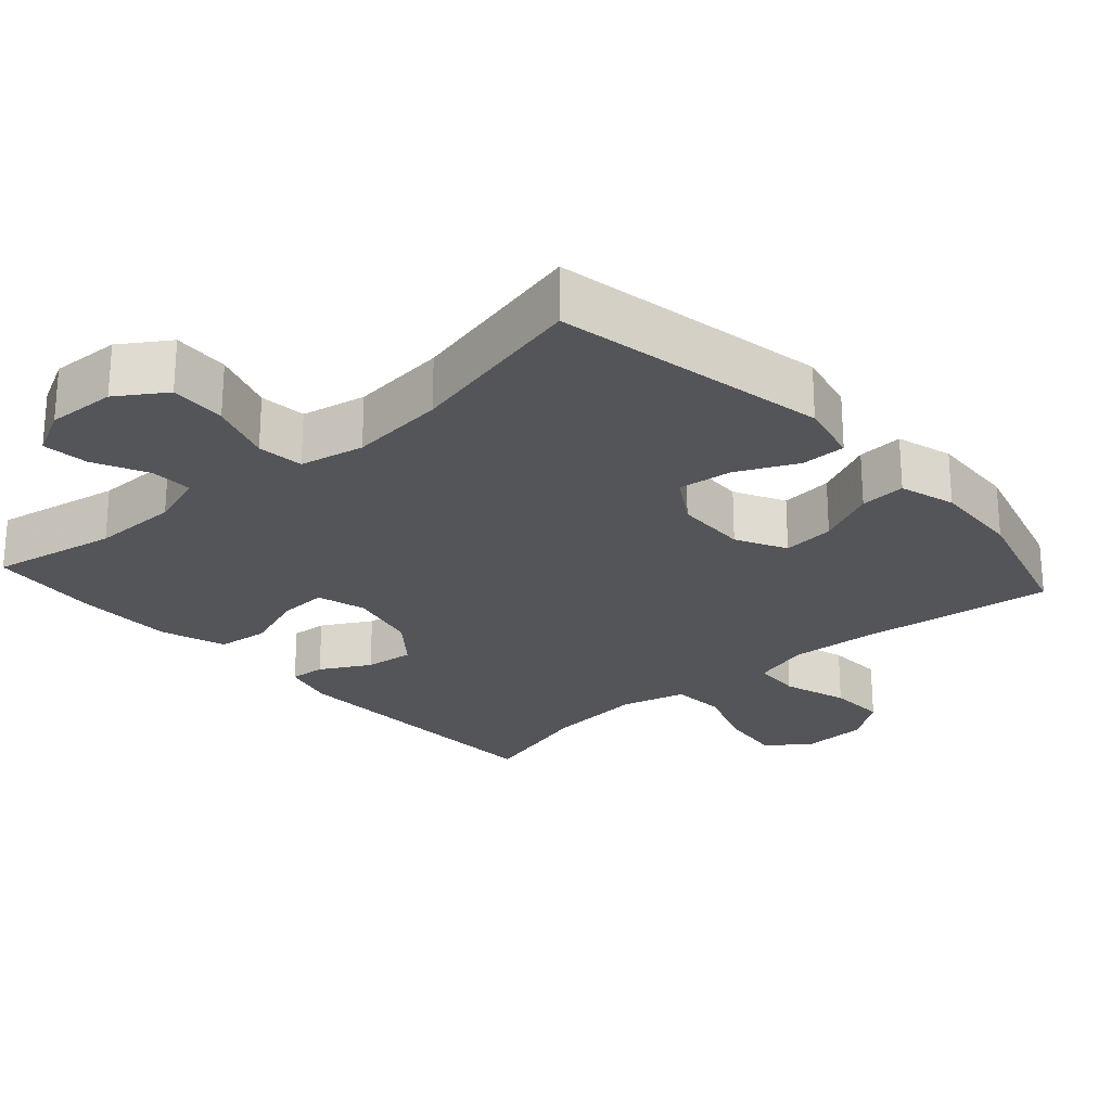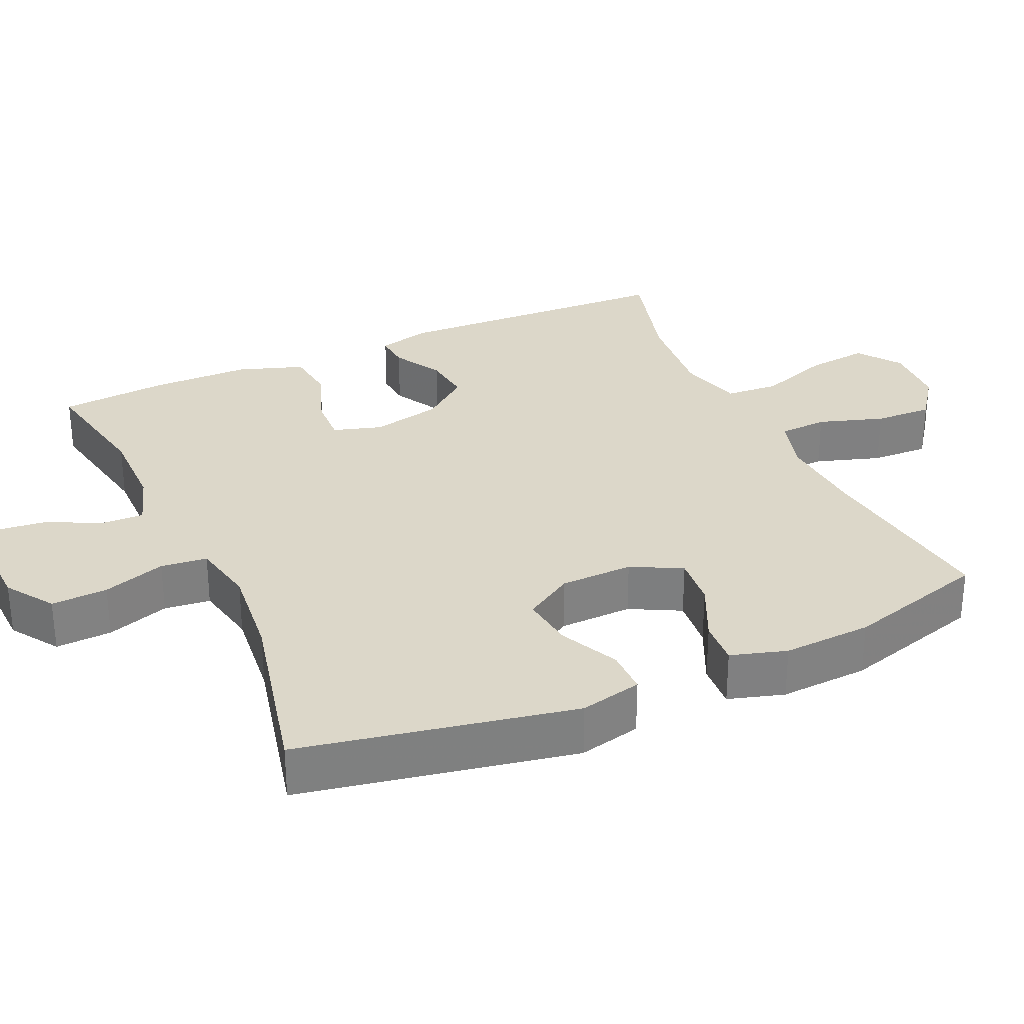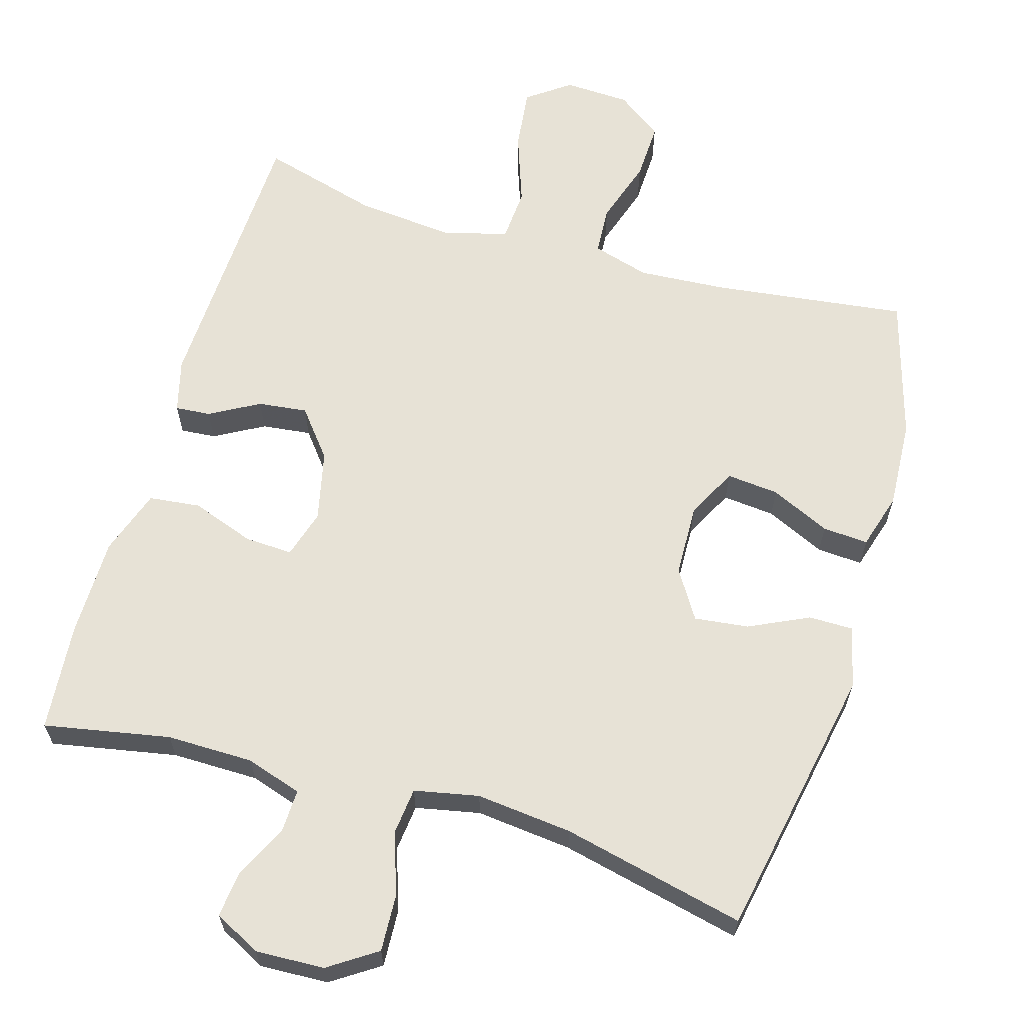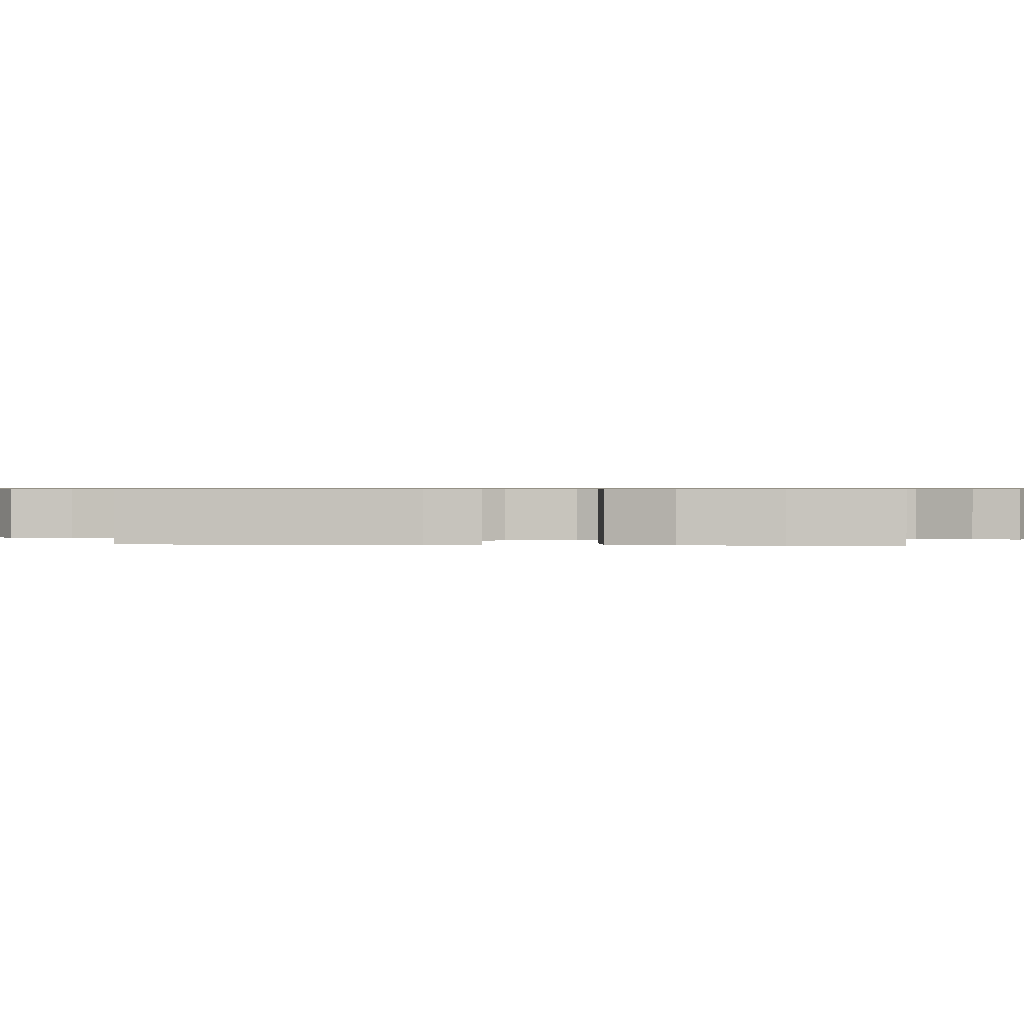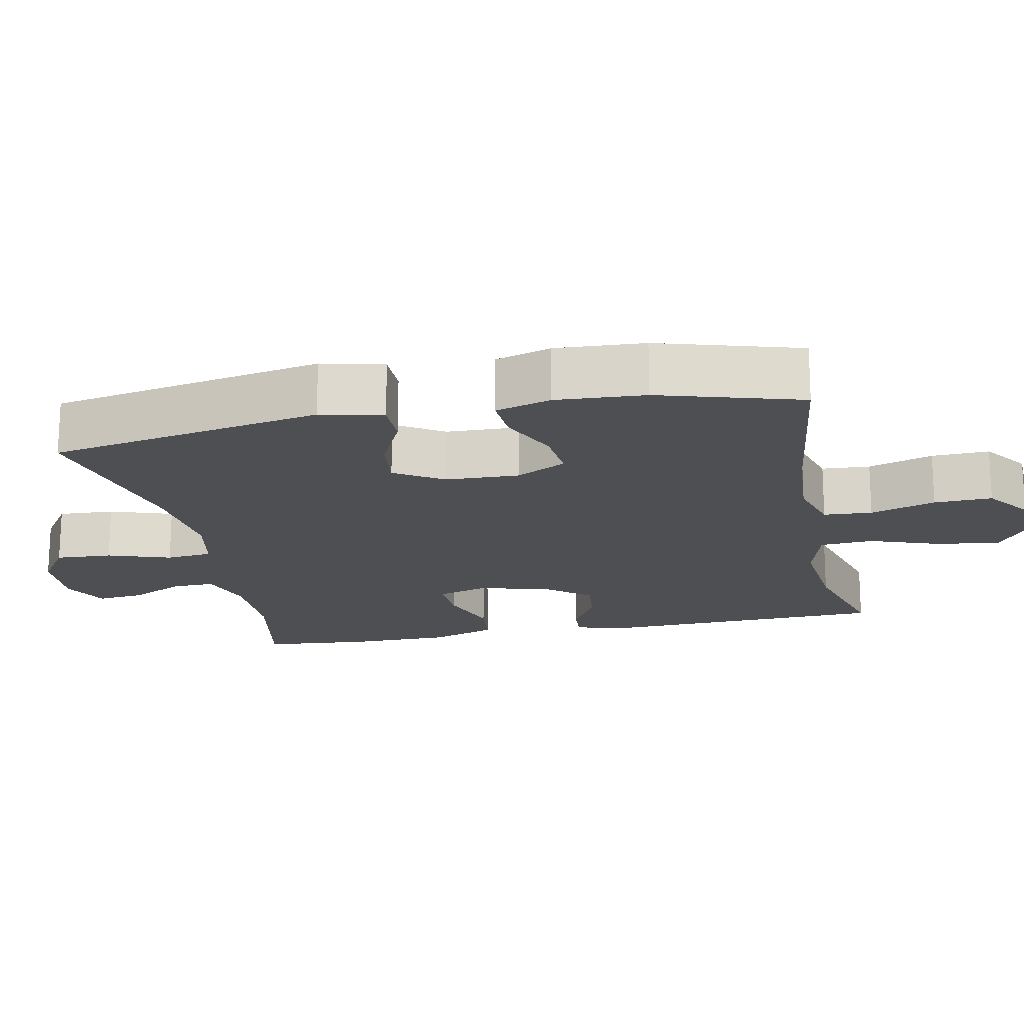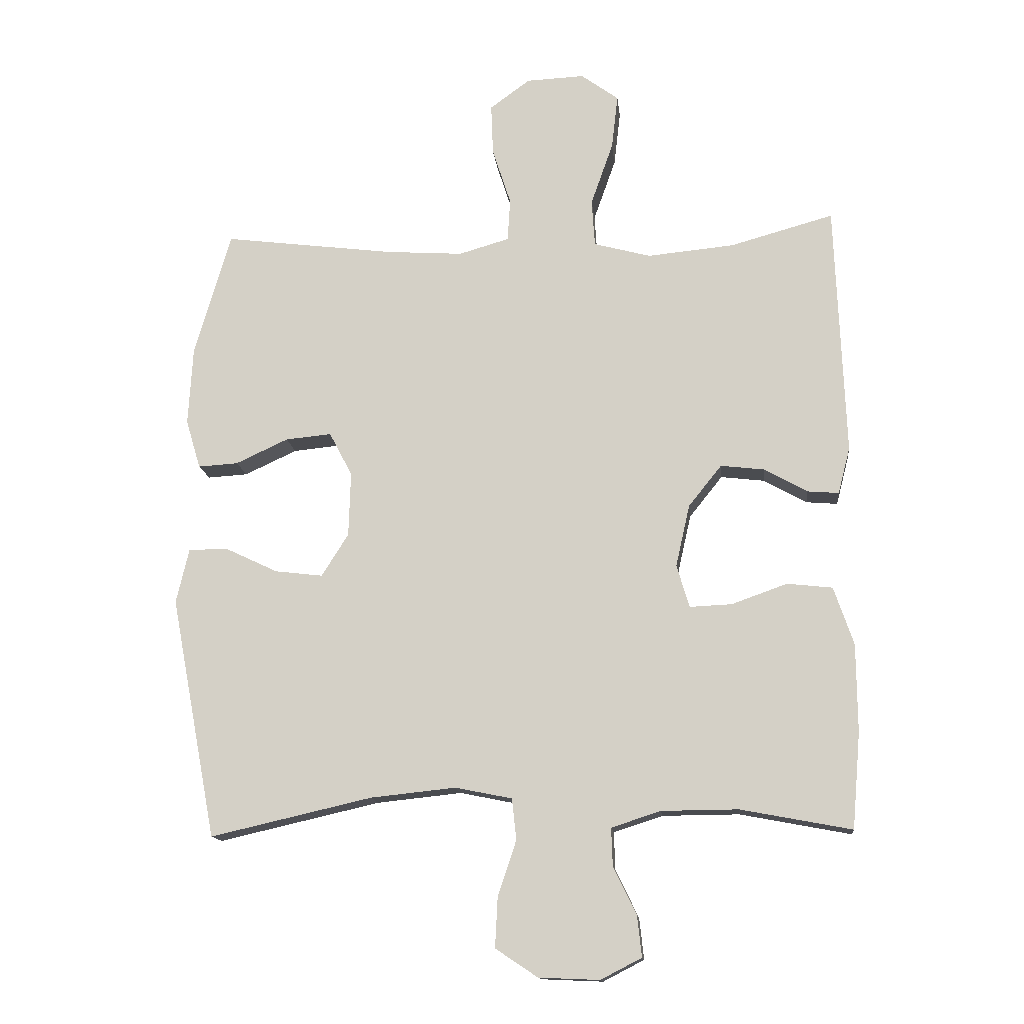
<metadata>
{"format":"obj","ext":"obj","renderer":"f3d","projection":"perspective","resolution":1024,"background":"white","views":[{"elev":-24.6,"azim":-138.3,"up":"+Y"},{"elev":30.3,"azim":-114.3,"up":"+Y"},{"elev":63.3,"azim":-163.6,"up":"+Y"},{"elev":0.7,"azim":93.2,"up":"+Y"},{"elev":-18.2,"azim":-78.6,"up":"+Y"},{"elev":-14.1,"azim":6.0,"up":"+Z"}]}
</metadata>
<code>
v 0.5 0.07 -0.5
v 0.326 0.07 -0.467
v 0.206 0.07 -0.468
v 0.129 0.07 -0.493
v 0.131 0.07 -0.552
v 0.167 0.07 -0.626
v 0.174 0.07 -0.69
v 0.11 0.07 -0.723
v 0.015 0.07 -0.719
v -0.051 0.07 -0.675
v -0.047 0.07 -0.597
v -0.018 0.07 -0.51
v -0.025 0.07 -0.446
v -0.114 0.07 -0.428
v -0.247 0.07 -0.442
v -0.5 0.07 -0.5
v -0.572 0.07 -0.122
v -0.552 0.07 -0.036
v -0.49 0.07 -0.036
v -0.408 0.07 -0.075
v -0.333 0.07 -0.084
v -0.291 0.07 -0.017
v -0.288 0.07 0.084
v -0.324 0.07 0.153
v -0.396 0.07 0.146
v -0.478 0.07 0.108
v -0.541 0.07 0.104
v -0.564 0.07 0.181
v -0.557 0.07 0.304
v -0.5 0.07 0.5
v -0.232 0.07 0.466
v -0.111 0.07 0.458
v -0.032 0.07 0.481
v -0.028 0.07 0.548
v -0.057 0.07 0.638
v -0.06 0.07 0.718
v 0.003 0.07 0.764
v 0.094 0.07 0.768
v 0.153 0.07 0.725
v 0.143 0.07 0.639
v 0.108 0.07 0.54
v 0.113 0.07 0.466
v 0.202 0.07 0.442
v 0.338 0.07 0.455
v 0.5 0.07 0.5
v 0.515 0.07 0.104
v 0.496 0.07 0.031
v 0.447 0.07 0.035
v 0.379 0.07 0.073
v 0.311 0.07 0.081
v 0.259 0.07 0.016
v 0.237 0.07 -0.081
v 0.257 0.07 -0.148
v 0.323 0.07 -0.145
v 0.41 0.07 -0.114
v 0.481 0.07 -0.122
v 0.512 0.07 -0.213
v 0.513 0.07 -0.35
v 0.5 0 -0.5
v 0.326 0 -0.467
v 0.206 0 -0.468
v 0.129 0 -0.493
v 0.131 0 -0.552
v 0.167 0 -0.626
v 0.174 0 -0.69
v 0.11 0 -0.723
v 0.015 0 -0.719
v -0.051 0 -0.675
v -0.047 0 -0.597
v -0.018 0 -0.51
v -0.025 0 -0.446
v -0.114 0 -0.428
v -0.247 0 -0.442
v -0.5 0 -0.5
v -0.572 0 -0.122
v -0.552 0 -0.036
v -0.49 0 -0.036
v -0.408 0 -0.075
v -0.333 0 -0.084
v -0.291 0 -0.017
v -0.288 0 0.084
v -0.324 0 0.153
v -0.396 0 0.146
v -0.478 0 0.108
v -0.541 0 0.104
v -0.564 0 0.181
v -0.557 0 0.304
v -0.5 0 0.5
v -0.232 0 0.466
v -0.111 0 0.458
v -0.032 0 0.481
v -0.028 0 0.548
v -0.057 0 0.638
v -0.06 0 0.718
v 0.003 0 0.764
v 0.094 0 0.768
v 0.153 0 0.725
v 0.143 0 0.639
v 0.108 0 0.54
v 0.113 0 0.466
v 0.202 0 0.442
v 0.338 0 0.455
v 0.5 0 0.5
v 0.515 0 0.104
v 0.496 0 0.031
v 0.447 0 0.035
v 0.379 0 0.073
v 0.311 0 0.081
v 0.259 0 0.016
v 0.237 0 -0.081
v 0.257 0 -0.148
v 0.323 0 -0.145
v 0.41 0 -0.114
v 0.481 0 -0.122
v 0.512 0 -0.213
v 0.513 0 -0.35
f 57 58 1 2
f 54 55 56 57
f 53 54 57 2
f 52 53 2 3
f 46 47 48 49
f 44 45 46 49
f 43 44 49 50
f 42 43 50 51
f 38 39 40 41
f 36 37 38 41
f 34 35 36 41
f 33 34 41 42
f 32 33 42 51
f 28 29 30 31
f 25 26 27 28
f 24 25 28 31
f 23 24 31 32
f 17 18 19 20
f 15 16 17 20
f 14 15 20 21
f 13 14 21 22
f 9 10 11 12
f 9 12 13
f 8 9 13
f 5 6 7 8
f 4 5 8 13
f 52 3 4 13
f 23 32 51 52
f 13 22 23 52
f 60 59 116 115
f 115 114 113 112
f 60 115 112 111
f 61 60 111 110
f 107 106 105 104
f 107 104 103 102
f 108 107 102 101
f 109 108 101 100
f 99 98 97 96
f 99 96 95 94
f 99 94 93 92
f 100 99 92 91
f 109 100 91 90
f 89 88 87 86
f 86 85 84 83
f 89 86 83 82
f 90 89 82 81
f 78 77 76 75
f 78 75 74 73
f 79 78 73 72
f 80 79 72 71
f 70 69 68 67
f 71 70 67
f 71 67 66
f 66 65 64 63
f 71 66 63 62
f 71 62 61 110
f 110 109 90 81
f 110 81 80 71
f 1 59 60 2
f 2 60 61 3
f 3 61 62 4
f 4 62 63 5
f 5 63 64 6
f 6 64 65 7
f 7 65 66 8
f 8 66 67 9
f 9 67 68 10
f 10 68 69 11
f 11 69 70 12
f 12 70 71 13
f 13 71 72 14
f 14 72 73 15
f 15 73 74 16
f 16 74 75 17
f 17 75 76 18
f 18 76 77 19
f 19 77 78 20
f 20 78 79 21
f 21 79 80 22
f 22 80 81 23
f 23 81 82 24
f 24 82 83 25
f 25 83 84 26
f 26 84 85 27
f 27 85 86 28
f 28 86 87 29
f 29 87 88 30
f 30 88 89 31
f 31 89 90 32
f 32 90 91 33
f 33 91 92 34
f 34 92 93 35
f 35 93 94 36
f 36 94 95 37
f 37 95 96 38
f 38 96 97 39
f 39 97 98 40
f 40 98 99 41
f 41 99 100 42
f 42 100 101 43
f 43 101 102 44
f 44 102 103 45
f 45 103 104 46
f 46 104 105 47
f 47 105 106 48
f 48 106 107 49
f 49 107 108 50
f 50 108 109 51
f 51 109 110 52
f 52 110 111 53
f 53 111 112 54
f 54 112 113 55
f 55 113 114 56
f 56 114 115 57
f 57 115 116 58
f 58 116 59 1

</code>
